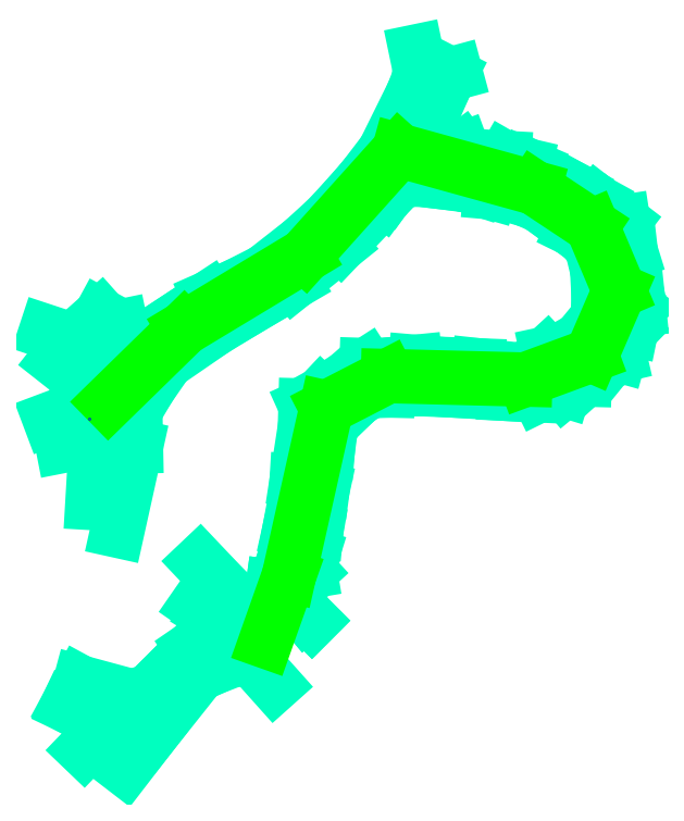
<metadata>
{"format":"dxf","ext":"dxf","renderer":"ezdxf+matplotlib","layout":"modelspace","background":"white","min_lineweight":24,"dpi":150}
</metadata>
<code>
0
SECTION
2
ENTITIES
0
LINE
8
1478
10
5.394e+05
20
4.478e+06
30
1473
11
5.394e+05
21
4.478e+06
31
1474
0
LINE
8
1478
10
5.394e+05
20
4.478e+06
30
1474
11
5.394e+05
21
4.478e+06
31
1475
0
LINE
8
1478
10
5.394e+05
20
4.478e+06
30
1475
11
5.394e+05
21
4.478e+06
31
1478
0
LINE
8
1478
10
5.394e+05
20
4.478e+06
30
1478
11
5.394e+05
21
4.478e+06
31
1477
0
LINE
8
1478
10
5.394e+05
20
4.478e+06
30
1478
11
5.394e+05
21
4.478e+06
31
1477
0
LINE
8
1478
10
5.394e+05
20
4.478e+06
30
1477
11
5.394e+05
21
4.478e+06
31
1477
0
LINE
8
1478
10
5.394e+05
20
4.478e+06
30
1477
11
5.395e+05
21
4.478e+06
31
1477
0
LINE
8
1478
10
5.395e+05
20
4.478e+06
30
1477
11
5.395e+05
21
4.478e+06
31
1476
0
LINE
8
1478
10
5.395e+05
20
4.478e+06
30
1476
11
5.395e+05
21
4.478e+06
31
1475
0
LINE
8
1478
10
5.395e+05
20
4.478e+06
30
1475
11
5.395e+05
21
4.478e+06
31
1476
0
LINE
8
1478
10
5.395e+05
20
4.478e+06
30
1476
11
5.395e+05
21
4.478e+06
31
1476
0
LINE
8
1478
10
5.395e+05
20
4.478e+06
30
1476
11
5.395e+05
21
4.478e+06
31
1476
0
LINE
8
1478
10
5.395e+05
20
4.478e+06
30
1476
11
5.395e+05
21
4.478e+06
31
1476
0
LINE
8
1478
10
5.395e+05
20
4.478e+06
30
1476
11
5.395e+05
21
4.478e+06
31
1476
0
LINE
8
1478
10
5.395e+05
20
4.478e+06
30
1476
11
5.395e+05
21
4.478e+06
31
1476
0
LINE
8
1478
10
5.395e+05
20
4.478e+06
30
1476
11
5.395e+05
21
4.478e+06
31
1476
0
LINE
8
1478
10
5.395e+05
20
4.478e+06
30
1476
11
5.395e+05
21
4.478e+06
31
1476
0
LINE
8
1478
10
5.395e+05
20
4.478e+06
30
1476
11
5.395e+05
21
4.478e+06
31
1477
0
LINE
8
1478
10
5.395e+05
20
4.478e+06
30
1477
11
5.395e+05
21
4.478e+06
31
1476
0
LINE
8
1478
10
5.395e+05
20
4.478e+06
30
1476
11
5.395e+05
21
4.478e+06
31
1476
0
LINE
8
1478
10
5.395e+05
20
4.478e+06
30
1476
11
5.395e+05
21
4.478e+06
31
1476
0
LINE
8
1478
10
5.395e+05
20
4.478e+06
30
1476
11
5.395e+05
21
4.478e+06
31
1476
0
LINE
8
1478
10
5.395e+05
20
4.478e+06
30
1476
11
5.395e+05
21
4.478e+06
31
1476
0
LINE
8
1478
10
5.395e+05
20
4.478e+06
30
1476
11
5.395e+05
21
4.478e+06
31
1476
0
LINE
8
1478
10
5.395e+05
20
4.478e+06
30
1476
11
5.395e+05
21
4.478e+06
31
1476
0
LINE
8
1478
10
5.395e+05
20
4.478e+06
30
1476
11
5.395e+05
21
4.478e+06
31
1475
0
LINE
8
1478
10
5.395e+05
20
4.478e+06
30
1475
11
5.395e+05
21
4.478e+06
31
1475
0
LINE
8
1478
10
5.395e+05
20
4.478e+06
30
1475
11
5.395e+05
21
4.478e+06
31
1475
0
LINE
8
1478
10
5.395e+05
20
4.478e+06
30
1475
11
5.395e+05
21
4.478e+06
31
1475
0
LINE
8
1478
10
5.395e+05
20
4.478e+06
30
1491
11
5.395e+05
21
4.478e+06
31
1492
0
LINE
8
1478
10
5.395e+05
20
4.478e+06
30
1492
11
5.395e+05
21
4.478e+06
31
1494
0
LINE
8
1478
10
5.395e+05
20
4.478e+06
30
1479
11
5.395e+05
21
4.478e+06
31
1476
0
LINE
8
1478
10
5.395e+05
20
4.478e+06
30
1476
11
5.395e+05
21
4.478e+06
31
1475
0
LINE
8
1478
10
5.394e+05
20
4.478e+06
30
1491
11
5.394e+05
21
4.478e+06
31
1491
0
LINE
8
1478
10
5.394e+05
20
4.478e+06
30
1491
11
5.394e+05
21
4.478e+06
31
1491
0
LINE
8
1478
10
5.394e+05
20
4.478e+06
30
1491
11
5.394e+05
21
4.478e+06
31
1492
0
LINE
8
1478
10
5.394e+05
20
4.478e+06
30
1492
11
5.394e+05
21
4.478e+06
31
1492
0
LINE
8
1478
10
5.394e+05
20
4.478e+06
30
1492
11
5.395e+05
21
4.478e+06
31
1493
0
LINE
8
1478
10
5.395e+05
20
4.478e+06
30
1493
11
5.395e+05
21
4.478e+06
31
1493
0
LINE
8
1478
10
5.394e+05
20
4.478e+06
30
1474
11
5.394e+05
21
4.478e+06
31
1475
0
LINE
8
1478
10
5.394e+05
20
4.478e+06
30
1475
11
5.394e+05
21
4.478e+06
31
1478
0
LINE
8
1478
10
5.394e+05
20
4.478e+06
30
1492
11
5.394e+05
21
4.478e+06
31
1492
0
LINE
8
1478
10
5.395e+05
20
4.478e+06
30
1476
11
5.395e+05
21
4.478e+06
31
1476
0
LINE
8
1478
10
5.395e+05
20
4.478e+06
30
1476
11
5.395e+05
21
4.478e+06
31
1476
0
LINE
8
1478
10
5.395e+05
20
4.478e+06
30
1476
11
5.395e+05
21
4.478e+06
31
1476
0
LINE
8
1478
10
5.395e+05
20
4.478e+06
30
1476
11
5.395e+05
21
4.478e+06
31
1476
0
LINE
8
1478
10
5.395e+05
20
4.478e+06
30
1476
11
5.395e+05
21
4.478e+06
31
1477
0
LINE
8
1478
10
5.395e+05
20
4.478e+06
30
1477
11
5.395e+05
21
4.478e+06
31
1477
0
LINE
8
1478
10
5.395e+05
20
4.478e+06
30
1477
11
5.395e+05
21
4.478e+06
31
1477
0
LINE
8
1478
10
5.395e+05
20
4.478e+06
30
1477
11
5.395e+05
21
4.478e+06
31
1477
0
LINE
8
1478
10
5.395e+05
20
4.478e+06
30
1477
11
5.395e+05
21
4.478e+06
31
1477
0
LINE
8
1478
10
5.395e+05
20
4.478e+06
30
1477
11
5.395e+05
21
4.478e+06
31
1477
0
LINE
8
1478
10
5.395e+05
20
4.478e+06
30
1477
11
5.395e+05
21
4.478e+06
31
1477
0
LINE
8
1478
10
5.395e+05
20
4.478e+06
30
1477
11
5.395e+05
21
4.478e+06
31
1476
0
LINE
8
1478
10
5.395e+05
20
4.478e+06
30
1476
11
5.395e+05
21
4.478e+06
31
1476
0
LINE
8
1478
10
5.395e+05
20
4.478e+06
30
1476
11
5.395e+05
21
4.478e+06
31
1477
0
LINE
8
1478
10
5.395e+05
20
4.478e+06
30
1477
11
5.395e+05
21
4.478e+06
31
1477
0
LINE
8
1478
10
5.395e+05
20
4.478e+06
30
1477
11
5.395e+05
21
4.478e+06
31
1477
0
LINE
8
1478
10
5.395e+05
20
4.478e+06
30
1477
11
5.395e+05
21
4.478e+06
31
1477
0
LINE
8
1478
10
5.395e+05
20
4.478e+06
30
1477
11
5.395e+05
21
4.478e+06
31
1477
0
LINE
8
1478
10
5.395e+05
20
4.478e+06
30
1477
11
5.395e+05
21
4.478e+06
31
1478
0
LINE
8
1478
10
5.395e+05
20
4.478e+06
30
1478
11
5.395e+05
21
4.478e+06
31
1478
0
LINE
8
1478
10
5.395e+05
20
4.478e+06
30
1478
11
5.395e+05
21
4.478e+06
31
1479
0
LINE
8
1478
10
5.395e+05
20
4.478e+06
30
1479
11
5.395e+05
21
4.478e+06
31
1478
0
LINE
8
1478
10
5.395e+05
20
4.478e+06
30
1478
11
5.395e+05
21
4.478e+06
31
1477
0
LINE
8
1478
10
5.395e+05
20
4.478e+06
30
1479
11
5.395e+05
21
4.478e+06
31
1479
0
LINE
8
1478
10
5.395e+05
20
4.478e+06
30
1479
11
5.395e+05
21
4.478e+06
31
1480
0
LINE
8
1478
10
5.395e+05
20
4.478e+06
30
1480
11
5.395e+05
21
4.478e+06
31
1479
0
LINE
8
1478
10
5.395e+05
20
4.478e+06
30
1479
11
5.395e+05
21
4.478e+06
31
1479
0
LINE
8
1478
10
5.395e+05
20
4.478e+06
30
1493
11
5.395e+05
21
4.478e+06
31
1493
0
LINE
8
1478
10
5.395e+05
20
4.478e+06
30
1496
11
5.395e+05
21
4.478e+06
31
1496
0
LINE
8
1478
10
5.395e+05
20
4.478e+06
30
1496
11
5.395e+05
21
4.478e+06
31
1495
0
LINE
8
1478
10
5.395e+05
20
4.478e+06
30
1495
11
5.395e+05
21
4.478e+06
31
1495
0
LINE
8
1478
10
5.395e+05
20
4.478e+06
30
1495
11
5.395e+05
21
4.478e+06
31
1495
0
LINE
8
1478
10
5.395e+05
20
4.478e+06
30
1495
11
5.395e+05
21
4.478e+06
31
1495
0
LINE
8
1478
10
5.395e+05
20
4.478e+06
30
1480
11
5.395e+05
21
4.478e+06
31
1480
0
LINE
8
1478
10
5.395e+05
20
4.478e+06
30
1480
11
5.395e+05
21
4.478e+06
31
1481
0
LINE
8
1478
10
5.395e+05
20
4.478e+06
30
1481
11
5.395e+05
21
4.478e+06
31
1481
0
LINE
8
1478
10
5.395e+05
20
4.478e+06
30
1481
11
5.395e+05
21
4.478e+06
31
1481
0
LINE
8
1478
10
5.395e+05
20
4.478e+06
30
1481
11
5.395e+05
21
4.478e+06
31
1481
0
LINE
8
1478
10
5.395e+05
20
4.478e+06
30
1482
11
5.395e+05
21
4.478e+06
31
1482
0
LINE
8
1478
10
5.395e+05
20
4.478e+06
30
1482
11
5.395e+05
21
4.478e+06
31
1482
0
LINE
8
1478
10
5.395e+05
20
4.478e+06
30
1482
11
5.395e+05
21
4.478e+06
31
1482
0
LINE
8
1478
10
5.395e+05
20
4.478e+06
30
1482
11
5.395e+05
21
4.478e+06
31
1482
0
LINE
8
1478
10
5.395e+05
20
4.478e+06
30
1482
11
5.395e+05
21
4.478e+06
31
1481
0
LINE
8
1478
10
5.395e+05
20
4.478e+06
30
1481
11
5.395e+05
21
4.478e+06
31
1481
0
LINE
8
1478
10
5.395e+05
20
4.478e+06
30
1481
11
5.395e+05
21
4.478e+06
31
1481
0
LINE
8
1478
10
5.395e+05
20
4.478e+06
30
1481
11
5.395e+05
21
4.478e+06
31
1481
0
LINE
8
1478
10
5.395e+05
20
4.478e+06
30
1481
11
5.395e+05
21
4.478e+06
31
1481
0
LINE
8
1478
10
5.395e+05
20
4.478e+06
30
1481
11
5.395e+05
21
4.478e+06
31
1481
0
LINE
8
1478
10
5.395e+05
20
4.478e+06
30
1481
11
5.395e+05
21
4.478e+06
31
1481
0
LINE
8
1478
10
5.395e+05
20
4.478e+06
30
1481
11
5.395e+05
21
4.478e+06
31
1480
0
LINE
8
1478
10
5.395e+05
20
4.478e+06
30
1480
11
5.395e+05
21
4.478e+06
31
1480
0
LINE
8
1478
10
5.395e+05
20
4.478e+06
30
1495
11
5.395e+05
21
4.478e+06
31
1494
0
LINE
8
1478
10
5.395e+05
20
4.478e+06
30
1494
11
5.395e+05
21
4.478e+06
31
1493
0
LINE
8
1478
10
5.395e+05
20
4.478e+06
30
1493
11
5.395e+05
21
4.478e+06
31
1492
0
LINE
8
1478
10
5.395e+05
20
4.478e+06
30
1492
11
5.395e+05
21
4.478e+06
31
1493
0
LINE
8
1478
10
5.395e+05
20
4.478e+06
30
1493
11
5.395e+05
21
4.478e+06
31
1494
0
LINE
8
1478
10
5.395e+05
20
4.478e+06
30
1494
11
5.395e+05
21
4.478e+06
31
1494
0
LINE
8
1478
10
5.395e+05
20
4.478e+06
30
1494
11
5.395e+05
21
4.478e+06
31
1494
0
LINE
8
1478
10
5.395e+05
20
4.478e+06
30
1482
11
5.395e+05
21
4.478e+06
31
1482
0
LINE
8
1478
10
5.395e+05
20
4.478e+06
30
1482
11
5.395e+05
21
4.478e+06
31
1482
0
LINE
8
1478
10
5.395e+05
20
4.478e+06
30
1482
11
5.395e+05
21
4.478e+06
31
1482
0
LINE
8
1478
10
5.395e+05
20
4.478e+06
30
1492
11
5.395e+05
21
4.478e+06
31
1492
0
LINE
8
1478
10
5.395e+05
20
4.478e+06
30
1492
11
5.395e+05
21
4.478e+06
31
1490
0
LINE
8
1478
10
5.395e+05
20
4.478e+06
30
1490
11
5.395e+05
21
4.478e+06
31
1489
0
LINE
8
1478
10
5.395e+05
20
4.478e+06
30
1489
11
5.395e+05
21
4.478e+06
31
1489
0
LINE
8
1478
10
5.395e+05
20
4.478e+06
30
1489
11
5.395e+05
21
4.478e+06
31
1489
0
LINE
8
1478
10
5.395e+05
20
4.478e+06
30
1489
11
5.395e+05
21
4.478e+06
31
1488
0
LINE
8
1478
10
5.395e+05
20
4.478e+06
30
1488
11
5.395e+05
21
4.478e+06
31
1488
0
LINE
8
1478
10
5.395e+05
20
4.478e+06
30
1488
11
5.395e+05
21
4.478e+06
31
1489
0
LINE
8
1478
10
5.395e+05
20
4.478e+06
30
1489
11
5.395e+05
21
4.478e+06
31
1489
0
LINE
8
1478
10
5.395e+05
20
4.478e+06
30
1489
11
5.395e+05
21
4.478e+06
31
1489
0
LINE
8
1478
10
5.395e+05
20
4.478e+06
30
1489
11
5.395e+05
21
4.478e+06
31
1489
0
LINE
8
1478
10
5.395e+05
20
4.478e+06
30
1489
11
5.395e+05
21
4.478e+06
31
1492
0
LINE
8
1478
10
5.395e+05
20
4.478e+06
30
1492
11
5.395e+05
21
4.478e+06
31
1492
0
LINE
8
1478
10
5.395e+05
20
4.478e+06
30
1488
11
5.395e+05
21
4.478e+06
31
1488
0
LINE
8
1478
10
5.395e+05
20
4.478e+06
30
1488
11
5.395e+05
21
4.478e+06
31
1488
0
LINE
8
1478
10
5.395e+05
20
4.478e+06
30
1488
11
5.395e+05
21
4.478e+06
31
1487
0
LINE
8
1478
10
5.395e+05
20
4.478e+06
30
1487
11
5.395e+05
21
4.478e+06
31
1487
0
LINE
8
1478
10
5.395e+05
20
4.478e+06
30
1487
11
5.395e+05
21
4.478e+06
31
1486
0
LINE
8
1478
10
5.395e+05
20
4.478e+06
30
1486
11
5.395e+05
21
4.478e+06
31
1487
0
LINE
8
1478
10
5.395e+05
20
4.478e+06
30
1487
11
5.395e+05
21
4.478e+06
31
1488
0
LINE
8
1478
10
5.395e+05
20
4.478e+06
30
1486
11
5.395e+05
21
4.478e+06
31
1485
0
LINE
8
1478
10
5.395e+05
20
4.478e+06
30
1485
11
5.395e+05
21
4.478e+06
31
1483
0
LINE
8
1478
10
5.395e+05
20
4.478e+06
30
1483
11
5.395e+05
21
4.478e+06
31
1482
0
LINE
8
1478
10
5.395e+05
20
4.478e+06
30
1482
11
5.395e+05
21
4.478e+06
31
1482
0
LINE
8
1478
10
5.395e+05
20
4.478e+06
30
1482
11
5.395e+05
21
4.478e+06
31
1482
0
LINE
8
1478
10
5.395e+05
20
4.478e+06
30
1482
11
5.395e+05
21
4.478e+06
31
1482
0
LINE
8
1478
10
5.395e+05
20
4.478e+06
30
1486
11
5.395e+05
21
4.478e+06
31
1485
0
LINE
8
1478
10
5.395e+05
20
4.478e+06
30
1485
11
5.395e+05
21
4.478e+06
31
1484
0
LINE
8
1478
10
5.395e+05
20
4.478e+06
30
1484
11
5.395e+05
21
4.478e+06
31
1483
0
LINE
8
1478
10
5.395e+05
20
4.478e+06
30
1483
11
5.395e+05
21
4.478e+06
31
1482
0
LINE
8
1478
10
5.395e+05
20
4.478e+06
30
1482
11
5.395e+05
21
4.478e+06
31
1482
0
LINE
8
1478
10
5.395e+05
20
4.478e+06
30
1482
11
5.395e+05
21
4.478e+06
31
1482
0
LINE
8
1478
10
5.395e+05
20
4.478e+06
30
1482
11
5.395e+05
21
4.478e+06
31
1482
0
LINE
8
1478
10
5.395e+05
20
4.478e+06
30
1482
11
5.395e+05
21
4.478e+06
31
1481
0
LINE
8
1478
10
5.395e+05
20
4.478e+06
30
1481
11
5.395e+05
21
4.478e+06
31
1481
0
LINE
8
1478
10
5.395e+05
20
4.478e+06
30
1477
11
5.395e+05
21
4.478e+06
31
1477
0
LINE
8
1478
10
5.395e+05
20
4.478e+06
30
1477
11
5.395e+05
21
4.478e+06
31
1477
0
LINE
8
1478
10
5.395e+05
20
4.478e+06
30
1477
11
5.395e+05
21
4.478e+06
31
1477
0
LINE
8
1478
10
5.395e+05
20
4.478e+06
30
1497
11
5.395e+05
21
4.478e+06
31
1495
0
LINE
8
1478
10
5.395e+05
20
4.478e+06
30
1497
11
5.395e+05
21
4.478e+06
31
1497
0
LINE
8
1478
10
5.395e+05
20
4.478e+06
30
1498
11
5.395e+05
21
4.478e+06
31
1500
0
LINE
8
1478
10
5.395e+05
20
4.478e+06
30
1493
11
5.395e+05
21
4.478e+06
31
1494
0
LINE
8
1478
10
5.395e+05
20
4.478e+06
30
1494
11
5.395e+05
21
4.478e+06
31
1495
0
LINE
8
1478
10
5.395e+05
20
4.478e+06
30
1494
11
5.395e+05
21
4.478e+06
31
1495
0
LINE
8
1478
10
5.395e+05
20
4.478e+06
30
1495
11
5.395e+05
21
4.478e+06
31
1496
0
LINE
8
1478
10
5.395e+05
20
4.478e+06
30
1496
11
5.395e+05
21
4.478e+06
31
1497
0
LINE
8
1478
10
5.395e+05
20
4.478e+06
30
1494
11
5.395e+05
21
4.478e+06
31
1494
0
LINE
8
1478
10
5.395e+05
20
4.478e+06
30
1496
11
5.395e+05
21
4.478e+06
31
1496
0
LINE
8
1478
10
5.395e+05
20
4.478e+06
30
1496
11
5.395e+05
21
4.478e+06
31
1495
0
LINE
8
1478
10
5.395e+05
20
4.478e+06
30
1495
11
5.395e+05
21
4.478e+06
31
1495
0
LINE
8
1478
10
5.395e+05
20
4.478e+06
30
1495
11
5.395e+05
21
4.478e+06
31
1495
0
LINE
8
1478
10
5.395e+05
20
4.478e+06
30
1495
11
5.395e+05
21
4.478e+06
31
1494
0
LINE
8
1478
10
5.395e+05
20
4.478e+06
30
1495
11
5.395e+05
21
4.478e+06
31
1495
0
LINE
8
1478
10
5.395e+05
20
4.478e+06
30
1494
11
5.395e+05
21
4.478e+06
31
1494
0
LINE
8
1478
10
5.395e+05
20
4.478e+06
30
1498
11
5.395e+05
21
4.478e+06
31
1498
0
LINE
8
1478
10
5.395e+05
20
4.478e+06
30
1498
11
5.395e+05
21
4.478e+06
31
1497
0
LINE
8
1478
10
5.395e+05
20
4.478e+06
30
1497
11
5.395e+05
21
4.478e+06
31
1495
0
LINE
8
1478
10
5.395e+05
20
4.478e+06
30
1498
11
5.395e+05
21
4.478e+06
31
1498
0
LINE
8
1478
10
5.395e+05
20
4.478e+06
30
1498
11
5.395e+05
21
4.478e+06
31
1495
0
LINE
8
1478
10
5.395e+05
20
4.478e+06
30
1497
11
5.395e+05
21
4.478e+06
31
1497
0
LINE
8
1478
10
5.395e+05
20
4.478e+06
30
1498
11
5.395e+05
21
4.478e+06
31
1499
0
LINE
8
GEOFENCE
10
5.394e+05
20
4.478e+06
30
1475
11
5.395e+05
21
4.478e+06
31
1476
0
LINE
8
GEOFENCE
10
5.395e+05
20
4.478e+06
30
1476
11
5.395e+05
21
4.478e+06
31
1476
0
LINE
8
GEOFENCE
10
5.395e+05
20
4.478e+06
30
1476
11
5.395e+05
21
4.478e+06
31
1476
0
LINE
8
GEOFENCE
10
5.395e+05
20
4.478e+06
30
1476
11
5.395e+05
21
4.478e+06
31
1478
0
LINE
8
GEOFENCE
10
5.395e+05
20
4.478e+06
30
1478
11
5.395e+05
21
4.478e+06
31
1480
0
LINE
8
GEOFENCE
10
5.395e+05
20
4.478e+06
30
1480
11
5.395e+05
21
4.478e+06
31
1481
0
LINE
8
GEOFENCE
10
5.395e+05
20
4.478e+06
30
1481
11
5.395e+05
21
4.478e+06
31
1482
0
LINE
8
GEOFENCE
10
5.395e+05
20
4.478e+06
30
1482
11
5.395e+05
21
4.478e+06
31
1483
0
LINE
8
GEOFENCE
10
5.395e+05
20
4.478e+06
30
1483
11
5.395e+05
21
4.478e+06
31
1487
0
LINE
8
GEOFENCE
10
5.395e+05
20
4.478e+06
30
1487
11
5.395e+05
21
4.478e+06
31
1489
0
LINE
8
GEOFENCE
10
5.395e+05
20
4.478e+06
30
1489
11
5.395e+05
21
4.478e+06
31
1495
0
LINE
8
GEOFENCE
10
5.395e+05
20
4.478e+06
30
1495
11
5.395e+05
21
4.478e+06
31
1496
0
POINT
8
INIT_CORD
10
5.394e+05
20
4.478e+06
30
1475
0
ENDSEC
0
EOF

</code>
